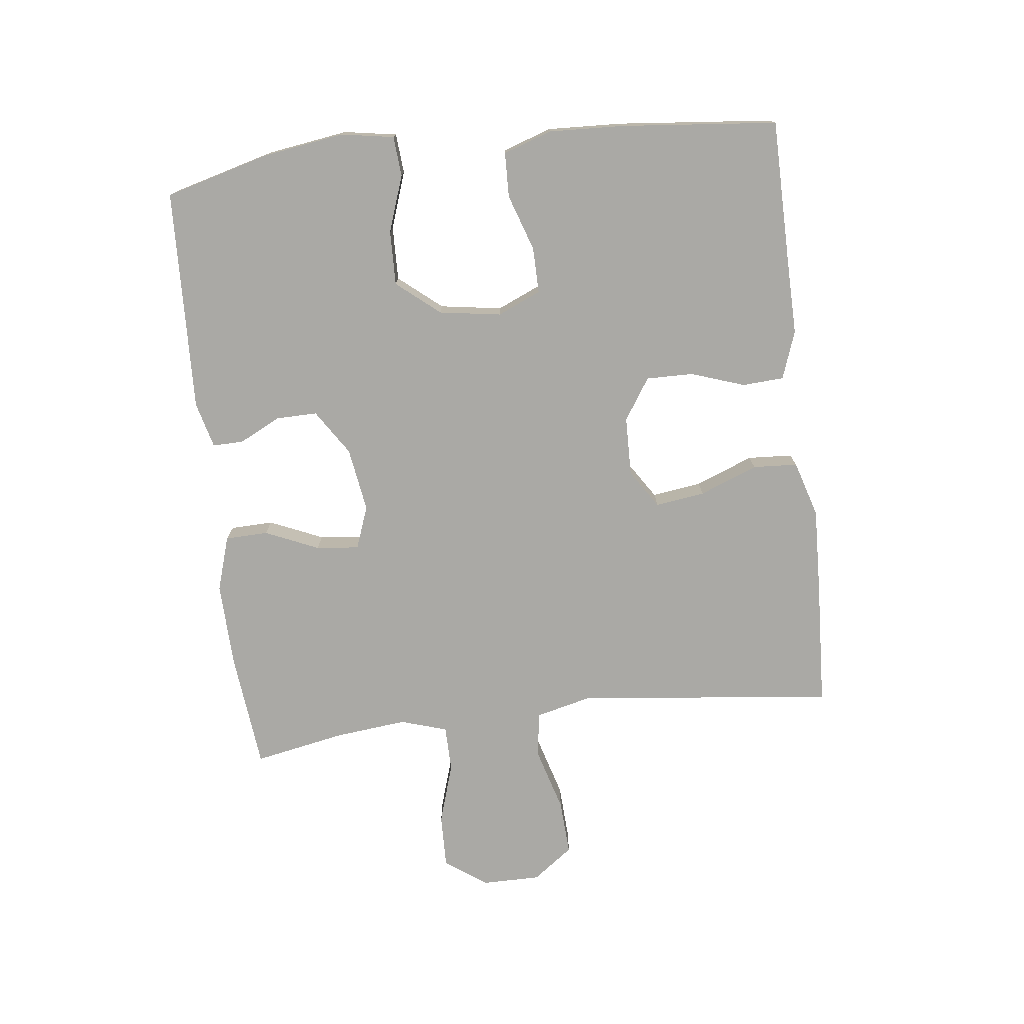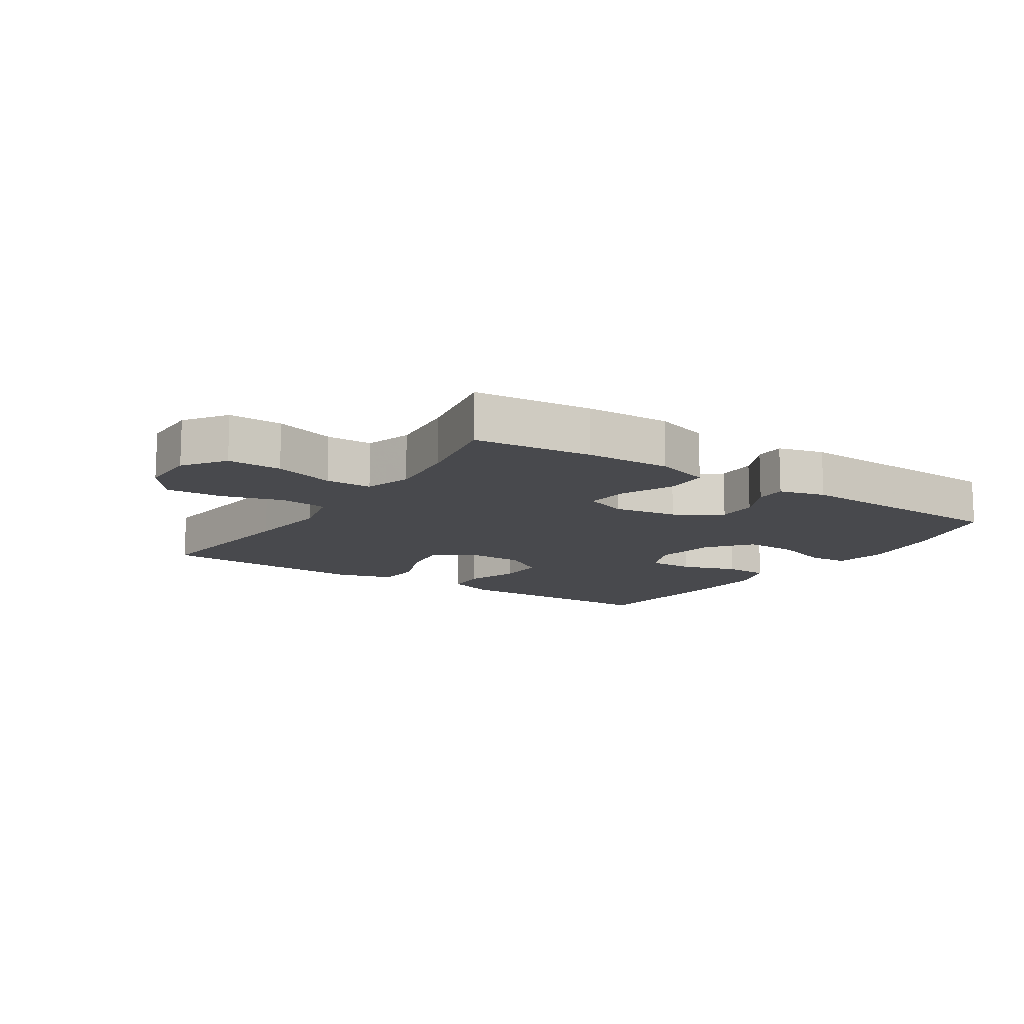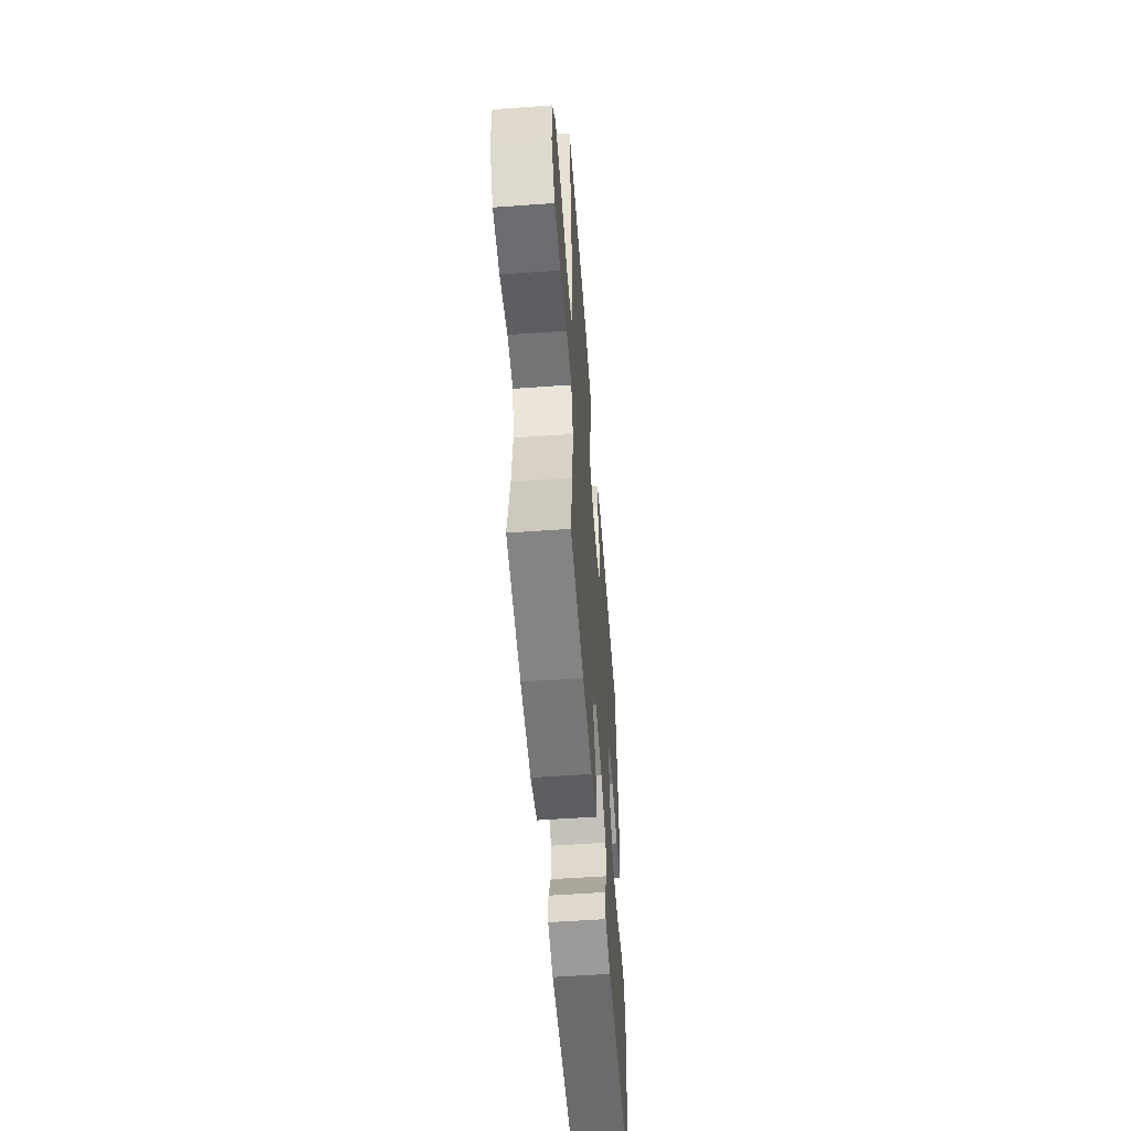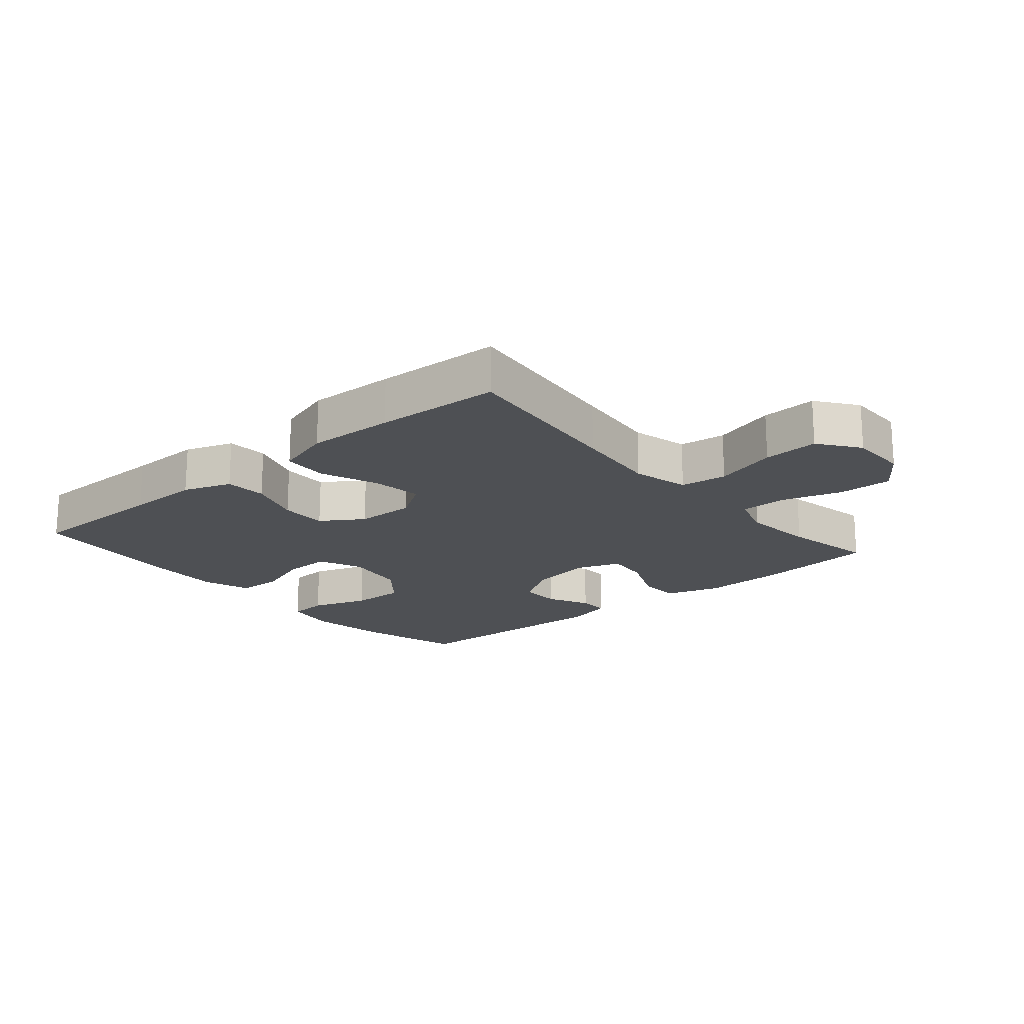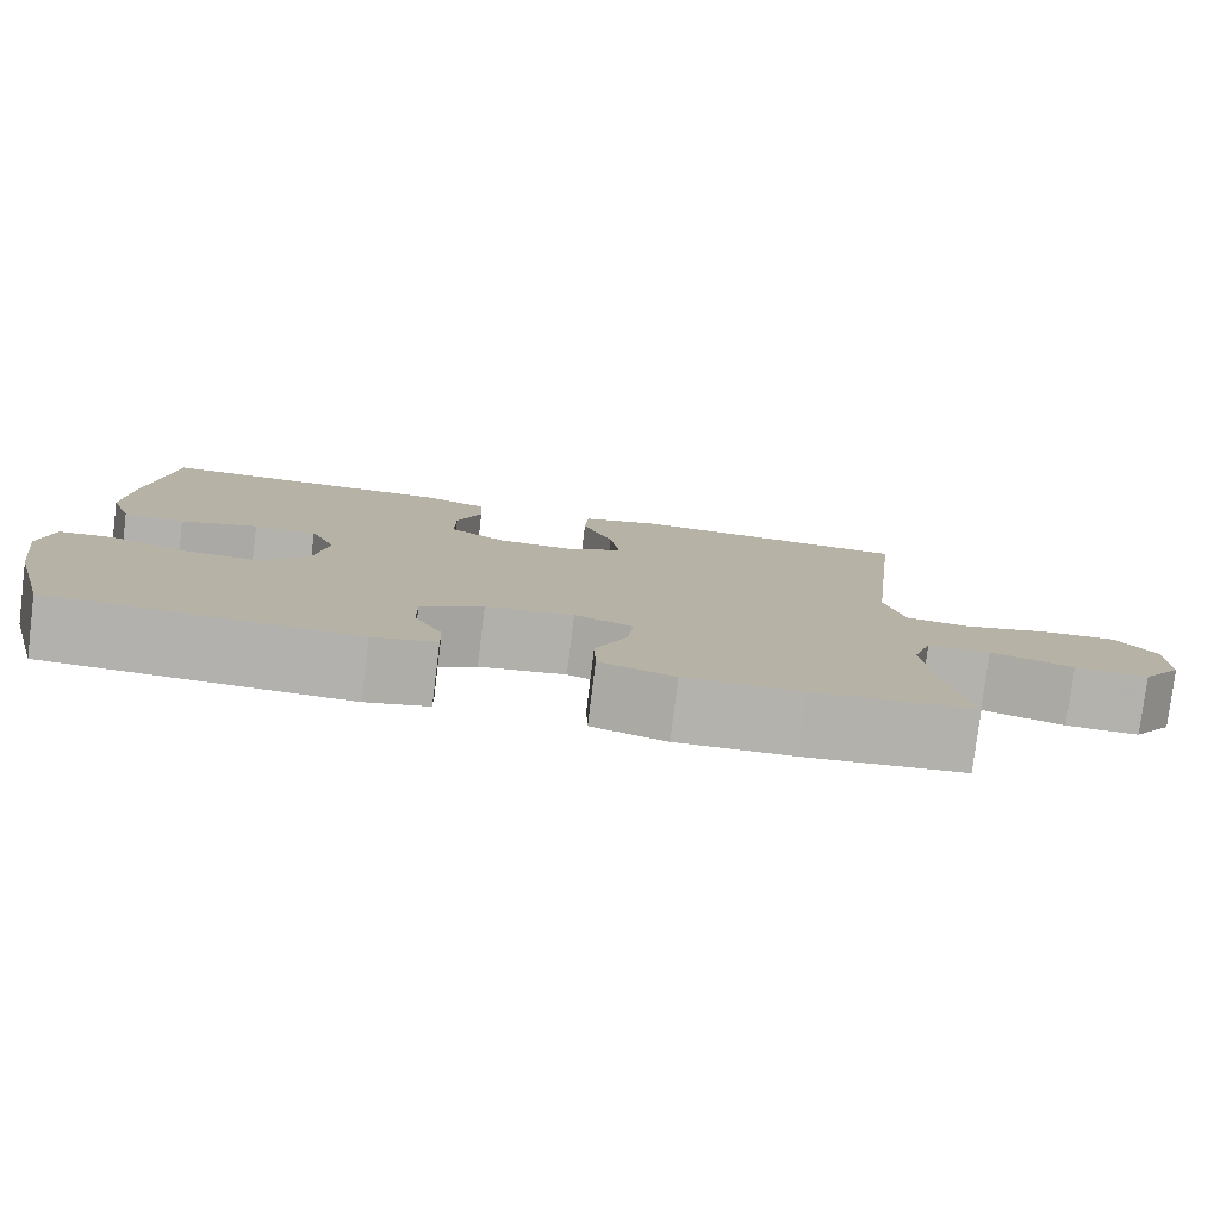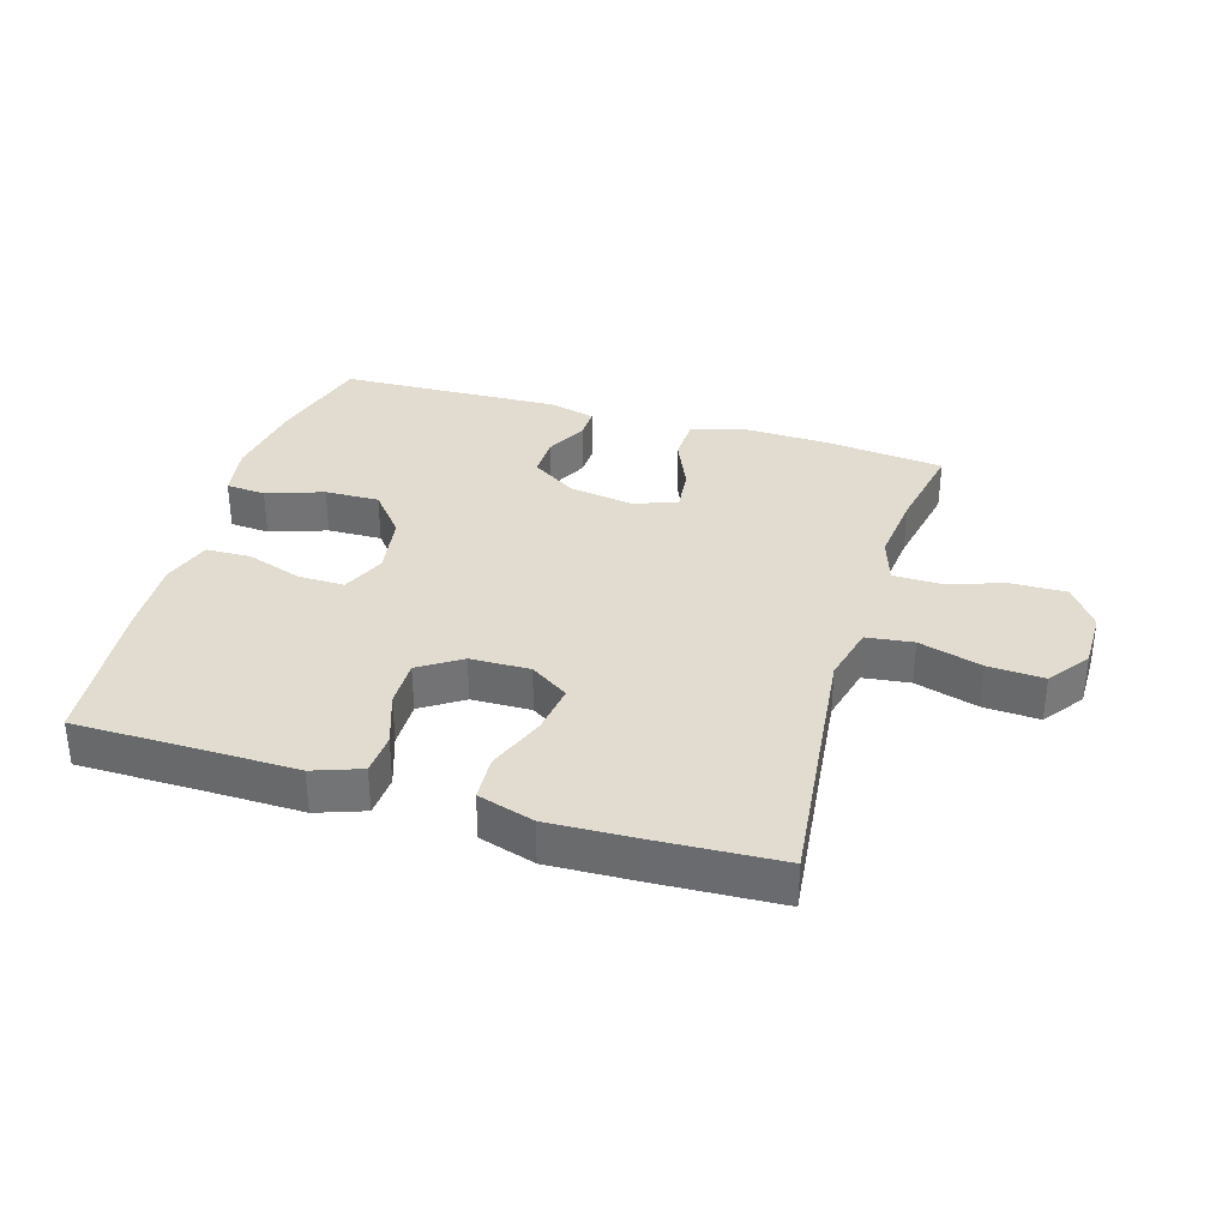
<metadata>
{"format":"obj","ext":"obj","renderer":"f3d","projection":"perspective","resolution":1024,"background":"white","views":[{"elev":-75.4,"azim":-83.3,"up":"+Y"},{"elev":-12.5,"azim":146.7,"up":"+Y"},{"elev":-55.3,"azim":94.3,"up":"+Z"},{"elev":-18.6,"azim":40.4,"up":"+Y"},{"elev":-79.4,"azim":-7.1,"up":"+Z"},{"elev":34.2,"azim":16.7,"up":"+Y"}]}
</metadata>
<code>
v -0.5 0.07 -0.5
v -0.545 0.07 -0.334
v -0.564 0.07 -0.206
v -0.55 0.07 -0.122
v -0.487 0.07 -0.117
v -0.397 0.07 -0.148
v -0.311 0.07 -0.15
v -0.255 0.07 -0.082
v -0.24 0.07 0.016
v -0.27 0.07 0.085
v -0.343 0.07 0.084
v -0.432 0.07 0.054
v -0.503 0.07 0.056
v -0.529 0.07 0.133
v -0.524 0.07 0.252
v -0.5 0.07 0.5
v -0.27 0.07 0.502
v -0.153 0.07 0.504
v -0.077 0.07 0.477
v -0.073 0.07 0.411
v -0.102 0.07 0.326
v -0.103 0.07 0.251
v -0.037 0.07 0.208
v 0.057 0.07 0.206
v 0.118 0.07 0.246
v 0.107 0.07 0.325
v 0.071 0.07 0.417
v 0.075 0.07 0.488
v 0.164 0.07 0.515
v 0.302 0.07 0.51
v 0.5 0.07 0.5
v 0.469 0.07 0.226
v 0.454 0.07 0.09
v 0.476 0.07 0
v 0.55 0.07 -0.009
v 0.65 0.07 0.02
v 0.738 0.07 0.025
v 0.785 0.07 -0.039
v 0.785 0.07 -0.132
v 0.738 0.07 -0.198
v 0.652 0.07 -0.196
v 0.556 0.07 -0.166
v 0.483 0.07 -0.167
v 0.46 0.07 -0.241
v 0.472 0.07 -0.355
v 0.5 0.07 -0.5
v 0.313 0.07 -0.52
v 0.178 0.07 -0.524
v 0.091 0.07 -0.497
v 0.089 0.07 -0.429
v 0.126 0.07 -0.344
v 0.133 0.07 -0.276
v 0.065 0.07 -0.251
v -0.037 0.07 -0.267
v -0.109 0.07 -0.314
v -0.108 0.07 -0.379
v -0.075 0.07 -0.445
v -0.074 0.07 -0.494
v -0.147 0.07 -0.513
v -0.5 0 -0.5
v -0.545 0 -0.334
v -0.564 0 -0.206
v -0.55 0 -0.122
v -0.487 0 -0.117
v -0.397 0 -0.148
v -0.311 0 -0.15
v -0.255 0 -0.082
v -0.24 0 0.016
v -0.27 0 0.085
v -0.343 0 0.084
v -0.432 0 0.054
v -0.503 0 0.056
v -0.529 0 0.133
v -0.524 0 0.252
v -0.5 0 0.5
v -0.27 0 0.502
v -0.153 0 0.504
v -0.077 0 0.477
v -0.073 0 0.411
v -0.102 0 0.326
v -0.103 0 0.251
v -0.037 0 0.208
v 0.057 0 0.206
v 0.118 0 0.246
v 0.107 0 0.325
v 0.071 0 0.417
v 0.075 0 0.488
v 0.164 0 0.515
v 0.302 0 0.51
v 0.5 0 0.5
v 0.469 0 0.226
v 0.454 0 0.09
v 0.476 0 0
v 0.55 0 -0.009
v 0.65 0 0.02
v 0.738 0 0.025
v 0.785 0 -0.039
v 0.785 0 -0.132
v 0.738 0 -0.198
v 0.652 0 -0.196
v 0.556 0 -0.166
v 0.483 0 -0.167
v 0.46 0 -0.241
v 0.472 0 -0.355
v 0.5 0 -0.5
v 0.313 0 -0.52
v 0.178 0 -0.524
v 0.091 0 -0.497
v 0.089 0 -0.429
v 0.126 0 -0.344
v 0.133 0 -0.276
v 0.065 0 -0.251
v -0.037 0 -0.267
v -0.109 0 -0.314
v -0.108 0 -0.379
v -0.075 0 -0.445
v -0.074 0 -0.494
v -0.147 0 -0.513
f 56 57 58 59
f 55 56 59 1
f 54 55 1 2
f 53 54 2 3
f 48 49 50 51
f 48 51 52
f 45 46 47 48
f 44 45 48 52
f 43 44 52 53
f 39 40 41 42
f 39 42 43
f 38 39 43
f 35 36 37 38
f 34 35 38 43
f 33 34 43 53
f 29 30 31 32
f 26 27 28 29
f 25 26 29 32
f 24 25 32 33
f 18 19 20 21
f 17 18 21 22
f 16 17 22
f 15 16 22 23
f 11 12 13 14
f 10 11 14 15
f 3 4 5 6
f 3 6 7
f 53 3 7
f 23 24 33 53
f 10 15 23
f 9 10 23 53
f 8 9 53
f 7 8 53
f 118 117 116 115
f 60 118 115 114
f 61 60 114 113
f 62 61 113 112
f 110 109 108 107
f 111 110 107
f 107 106 105 104
f 111 107 104 103
f 112 111 103 102
f 101 100 99 98
f 102 101 98
f 102 98 97
f 97 96 95 94
f 102 97 94 93
f 112 102 93 92
f 91 90 89 88
f 88 87 86 85
f 91 88 85 84
f 92 91 84 83
f 80 79 78 77
f 81 80 77 76
f 81 76 75
f 82 81 75 74
f 73 72 71 70
f 74 73 70 69
f 65 64 63 62
f 66 65 62
f 66 62 112
f 112 92 83 82
f 82 74 69
f 112 82 69 68
f 112 68 67
f 112 67 66
f 1 60 61 2
f 2 61 62 3
f 3 62 63 4
f 4 63 64 5
f 5 64 65 6
f 6 65 66 7
f 7 66 67 8
f 8 67 68 9
f 9 68 69 10
f 10 69 70 11
f 11 70 71 12
f 12 71 72 13
f 13 72 73 14
f 14 73 74 15
f 15 74 75 16
f 16 75 76 17
f 17 76 77 18
f 18 77 78 19
f 19 78 79 20
f 20 79 80 21
f 21 80 81 22
f 22 81 82 23
f 23 82 83 24
f 24 83 84 25
f 25 84 85 26
f 26 85 86 27
f 27 86 87 28
f 28 87 88 29
f 29 88 89 30
f 30 89 90 31
f 31 90 91 32
f 32 91 92 33
f 33 92 93 34
f 34 93 94 35
f 35 94 95 36
f 36 95 96 37
f 37 96 97 38
f 38 97 98 39
f 39 98 99 40
f 40 99 100 41
f 41 100 101 42
f 42 101 102 43
f 43 102 103 44
f 44 103 104 45
f 45 104 105 46
f 46 105 106 47
f 47 106 107 48
f 48 107 108 49
f 49 108 109 50
f 50 109 110 51
f 51 110 111 52
f 52 111 112 53
f 53 112 113 54
f 54 113 114 55
f 55 114 115 56
f 56 115 116 57
f 57 116 117 58
f 58 117 118 59
f 59 118 60 1

</code>
